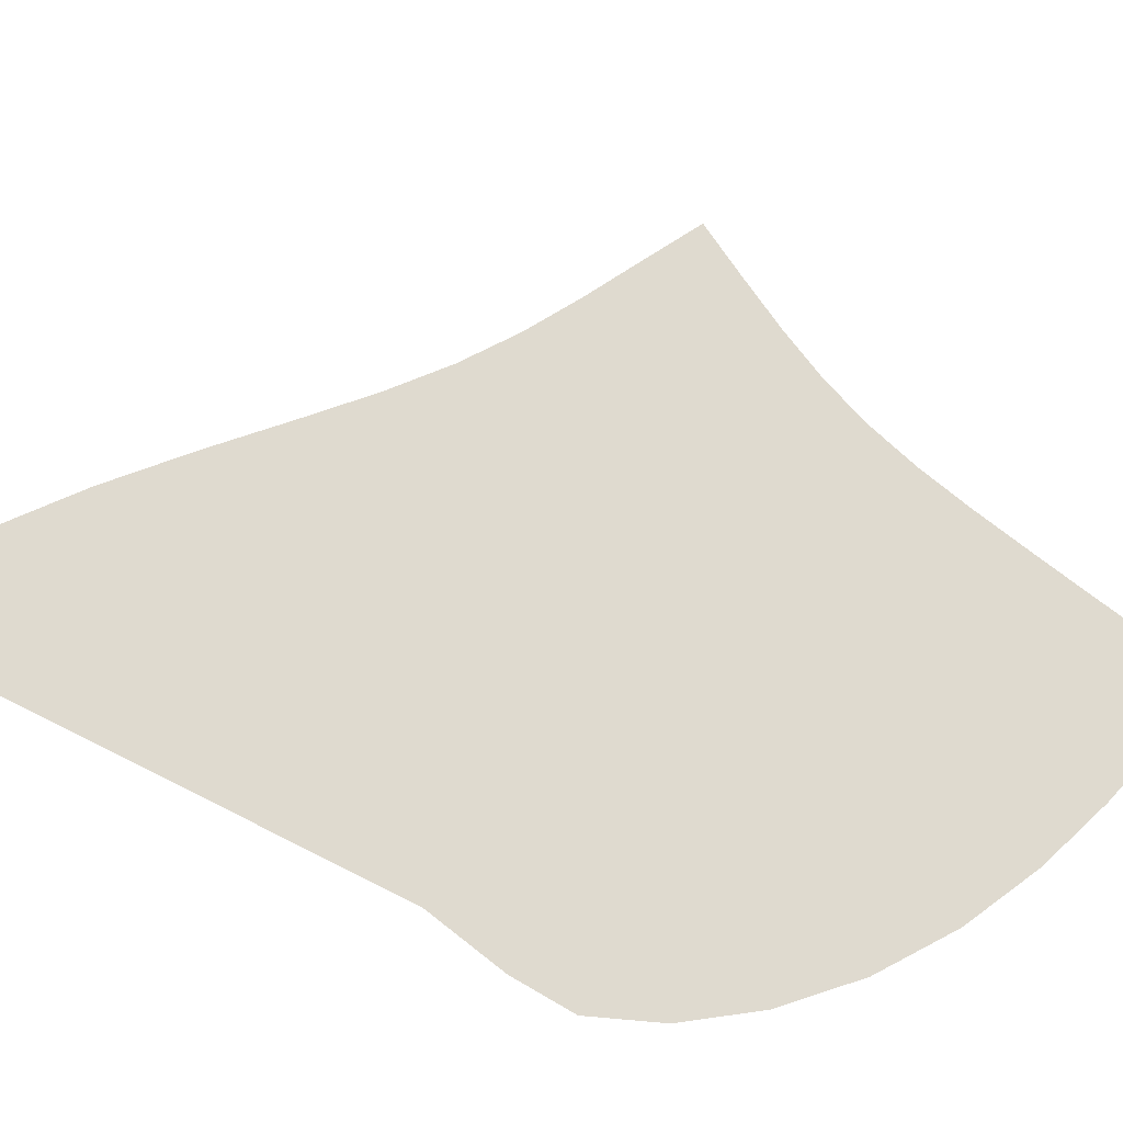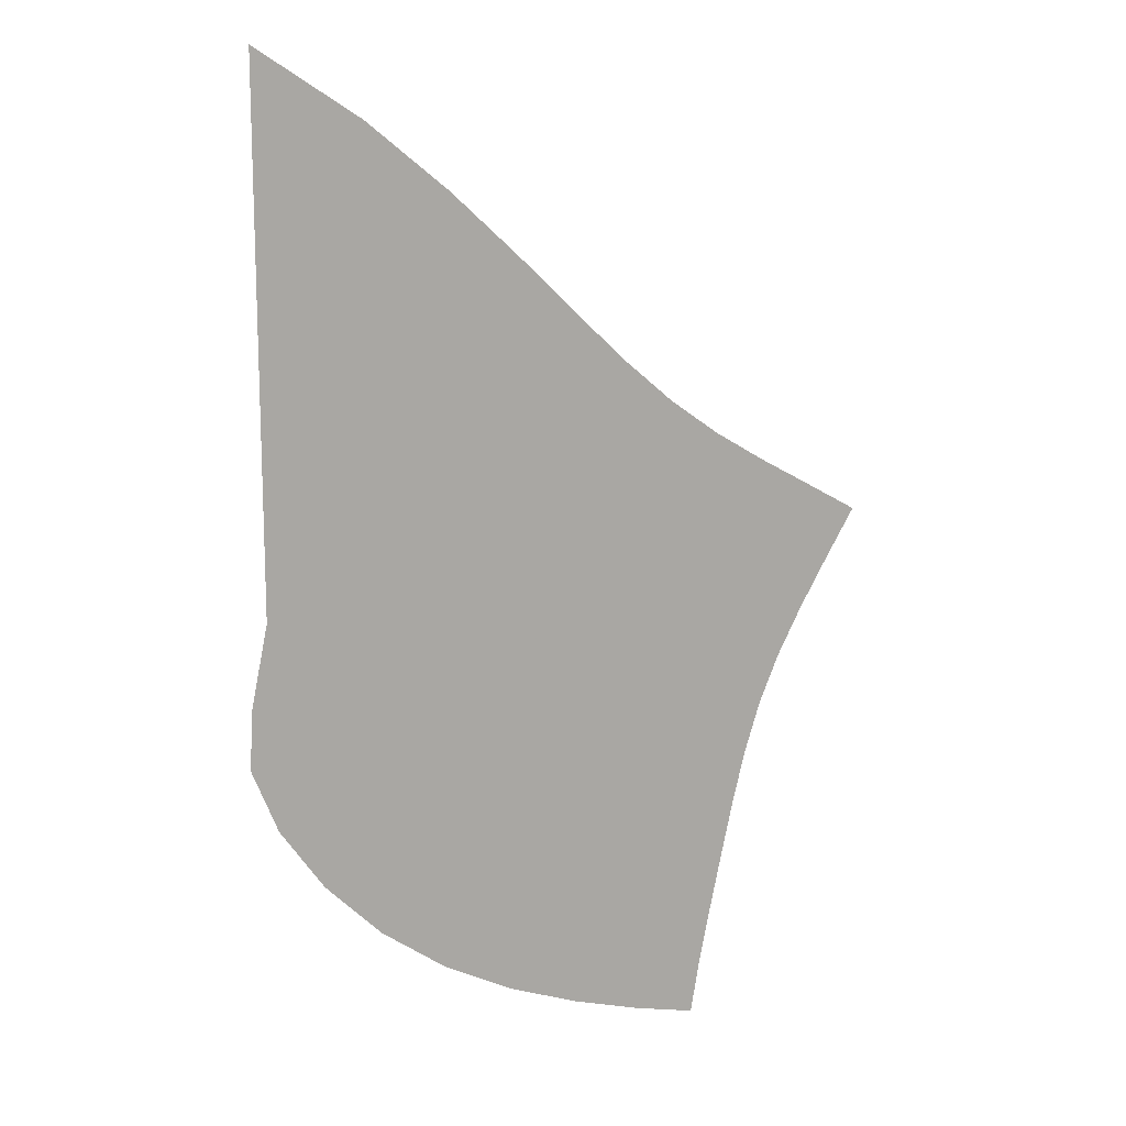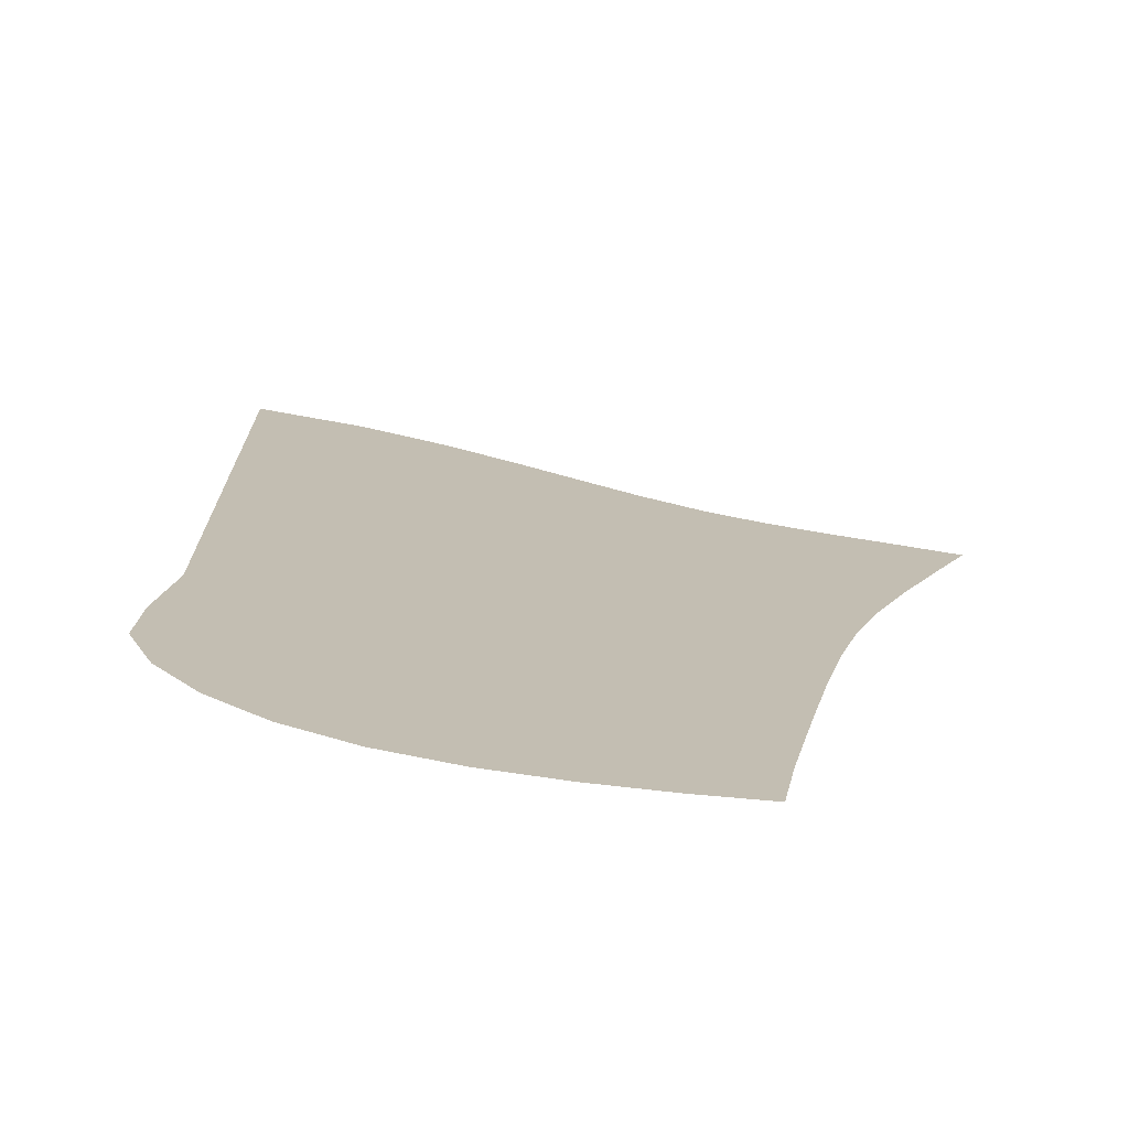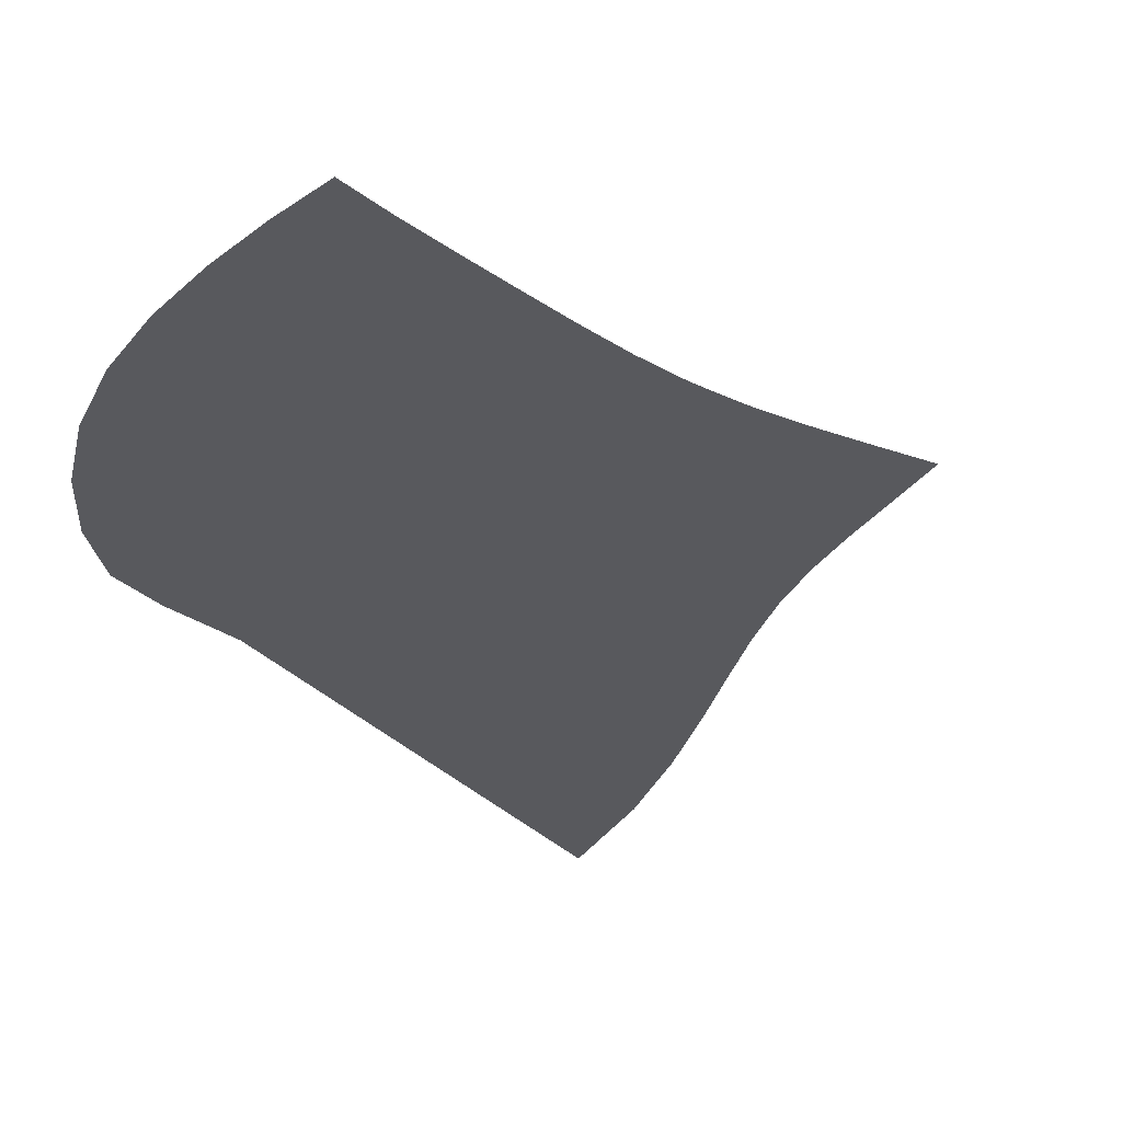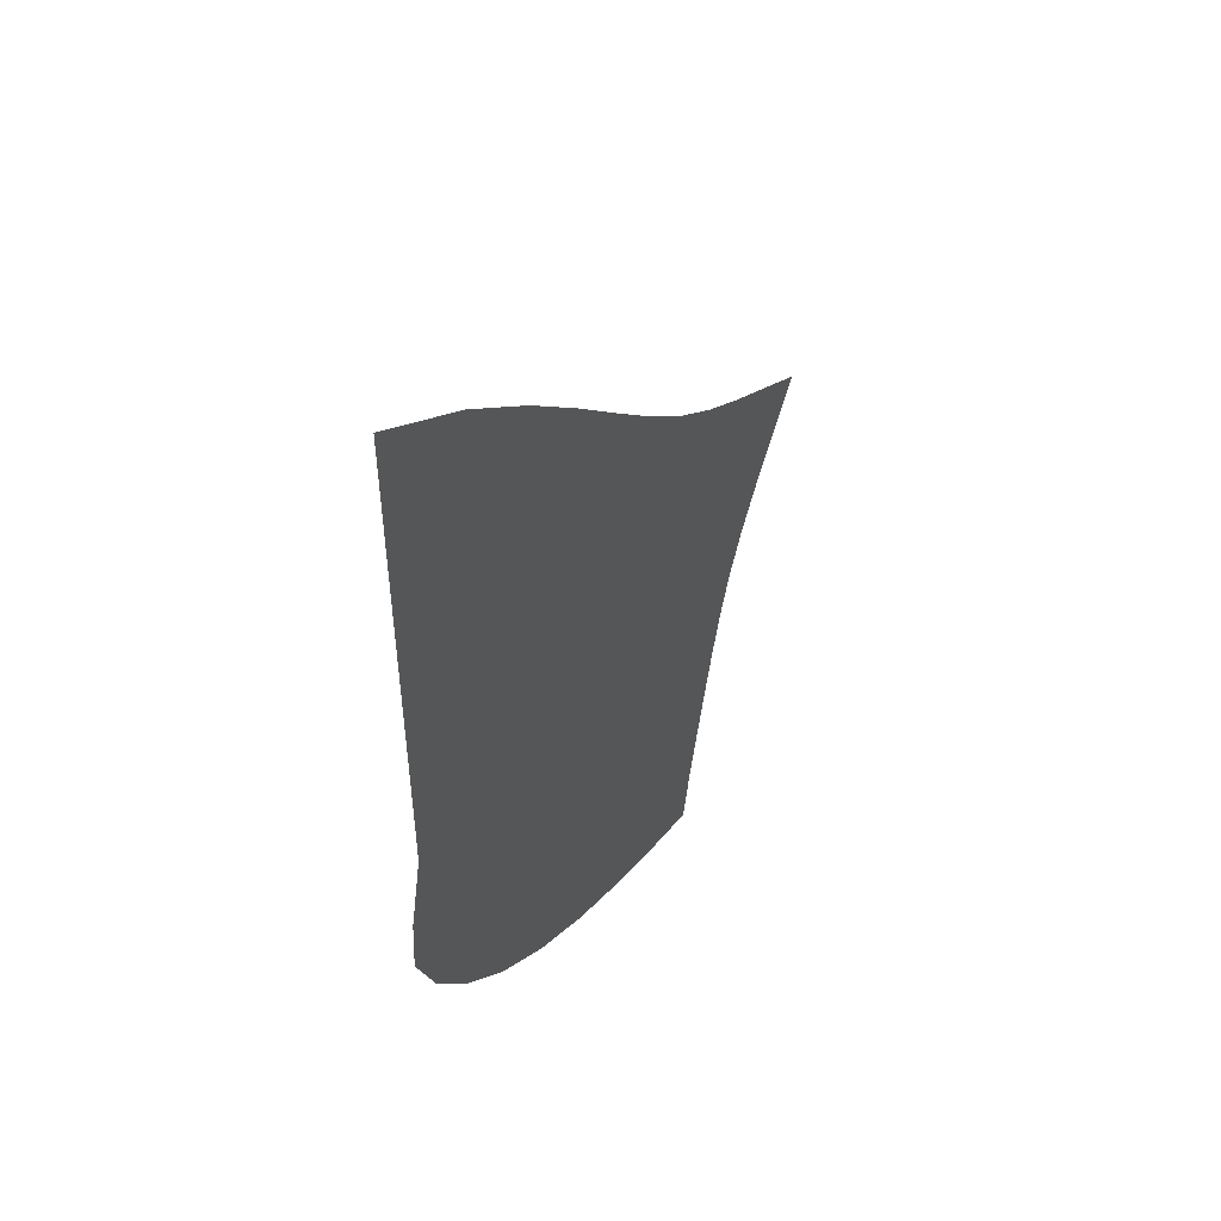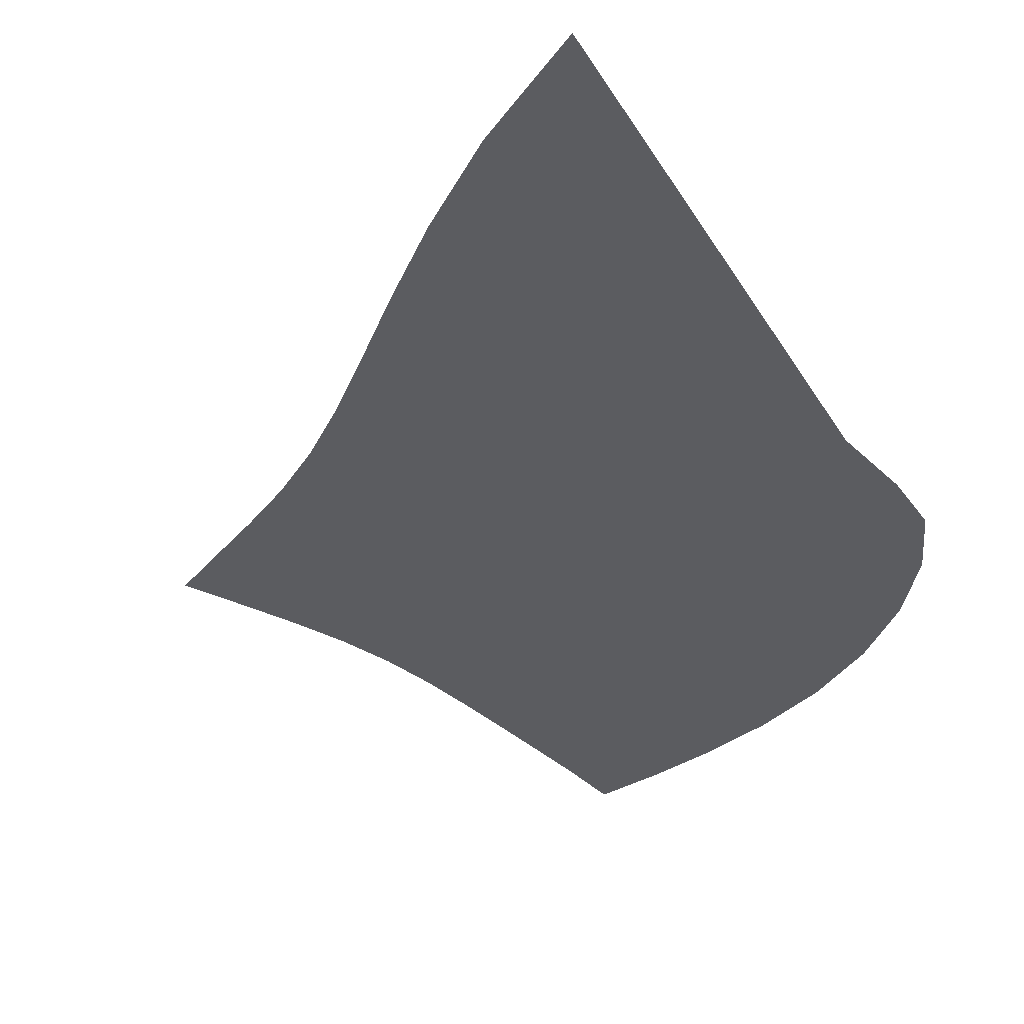
<metadata>
{"format":"obj","ext":"obj","renderer":"f3d","projection":"perspective","resolution":1024,"background":"white","views":[{"elev":70.8,"azim":-63.2,"up":"+Z"},{"elev":14.0,"azim":-21.3,"up":"+Y"},{"elev":17.3,"azim":0.7,"up":"+Z"},{"elev":-29.9,"azim":32.5,"up":"+Z"},{"elev":50.8,"azim":-56.8,"up":"+Y"},{"elev":-34.9,"azim":-153.3,"up":"+Z"}]}
</metadata>
<code>
v  0.001737  9.999  0
v  0.884  9.424  0
v  1.57  8.863  0
v  2.138  8.337  0
v  2.63  7.857  0
v  3.073  7.434  0
v  3.493  7.074  0
v  3.911  6.774  0
v  4.342  6.513  0
v  4.783  6.267  0
v  5.223  6.017  0
v  0.001371  9.498  0
v  0.7018  8.983  0
v  1.312  8.454  0
v  1.847  7.945  0
v  2.328  7.473  0
v  2.775  7.047  0
v  3.21  6.676  0
v  3.646  6.359  0
v  4.09  6.087  0
v  4.535  5.837  0
v  4.976  5.59  0
v  0.000812  8.998  0
v  0.5945  8.499  0
v  1.136  7.992  0
v  1.631  7.499  0
v  2.09  7.037  0
v  2.53  6.617  0
v  2.965  6.247  0
v  3.405  5.929  0
v  3.851  5.656  0
v  4.298  5.411  0
v  4.742  5.172  0
v  0.000446  8.498  0
v  0.5214  7.999  0
v  1.007  7.501  0
v  1.462  7.018  0
v  1.897  6.564  0
v  2.323  6.151  0
v  2.753  5.788  0
v  3.19  5.477  0
v  3.635  5.211  0
v  4.083  4.978  0
v  4.534  4.761  0
v  0.000175  7.998  0
v  0.4652  7.493  0
v  0.9035  6.994  0
v  1.322  6.514  0
v  1.731  6.065  0
v  2.143  5.66  0
v  2.565  5.305  0
v  3.001  5.003  0
v  3.449  4.748  0
v  3.903  4.531  0
v  4.365  4.343  0
v  -4.9e-05  7.498  0
v  0.4167  6.985  0
v  0.811  6.481  0
v  1.194  5.999  0
v  1.578  5.552  0
v  1.977  5.151  0
v  2.397  4.804  0
v  2.836  4.512  0
v  3.292  4.27  0
v  3.758  4.071  0
v  4.232  3.91  0
v  -0.00026  6.999  0
v  0.3694  6.481  0
v  0.7171  5.969  0
v  1.062  5.482  0
v  1.424  5.033  0
v  1.814  4.635  0
v  2.236  4.294  0
v  2.686  4.012  0
v  3.155  3.783  0
v  3.636  3.599  0
v  4.123  3.458  0
v  -0.000488  6.499  0
v  0.316  5.983  0
v  0.6067  5.465  0
v  0.9104  4.973  0
v  1.251  4.521  0
v  1.639  4.121  0
v  2.071  3.784  0
v  2.539  3.509  0
v  3.028  3.292  0
v  3.526  3.121  0
v  4.023  2.992  0
v  -0.000767  5.999  0
v  0.2437  5.501  0
v  0.4547  4.982  0
v  0.712  4.487  0
v  1.039  4.029  0
v  1.436  3.623  0
v  1.891  3.281  0
v  2.386  3.01  0
v  2.901  2.799  0
v  3.417  2.638  0
v  3.925  2.516  0
v  -0.001226  5.5  0
v  0.1196  5.058  0
v  0.2154  4.556  0
v  0.4336  4.058  0
v  0.7653  3.582  0
v  1.19  3.153  0
v  1.686  2.795  0
v  2.222  2.517  0
v  2.771  2.307  0
v  3.311  2.15  0
v  3.83  2.035  0
v  -0.002189  5  0
v  -0.1414  4.813  0
v  -0.1731  4.288  0
v  0.04792  3.735  0
v  0.4177  3.203  0
v  0.8968  2.725  0
v  1.455  2.33  0
v  2.05  2.032  0
v  2.643  1.816  0
v  3.212  1.658  0
v  3.748  1.541  0
f 1 2 13
f 1 13 12
f 2 3 14
f 2 14 13
f 3 4 15
f 3 15 14
f 4 5 16
f 4 16 15
f 5 6 17
f 5 17 16
f 6 7 18
f 6 18 17
f 7 8 19
f 7 19 18
f 8 9 20
f 8 20 19
f 9 10 21
f 9 21 20
f 10 11 22
f 10 22 21
f 12 13 24
f 12 24 23
f 13 14 25
f 13 25 24
f 14 15 26
f 14 26 25
f 15 16 27
f 15 27 26
f 16 17 28
f 16 28 27
f 17 18 29
f 17 29 28
f 18 19 30
f 18 30 29
f 19 20 31
f 19 31 30
f 20 21 32
f 20 32 31
f 21 22 33
f 21 33 32
f 23 24 35
f 23 35 34
f 24 25 36
f 24 36 35
f 25 26 37
f 25 37 36
f 26 27 38
f 26 38 37
f 27 28 39
f 27 39 38
f 28 29 40
f 28 40 39
f 29 30 41
f 29 41 40
f 30 31 42
f 30 42 41
f 31 32 43
f 31 43 42
f 32 33 44
f 32 44 43
f 34 35 46
f 34 46 45
f 35 36 47
f 35 47 46
f 36 37 48
f 36 48 47
f 37 38 49
f 37 49 48
f 38 39 50
f 38 50 49
f 39 40 51
f 39 51 50
f 40 41 52
f 40 52 51
f 41 42 53
f 41 53 52
f 42 43 54
f 42 54 53
f 43 44 55
f 43 55 54
f 45 46 57
f 45 57 56
f 46 47 58
f 46 58 57
f 47 48 59
f 47 59 58
f 48 49 60
f 48 60 59
f 49 50 61
f 49 61 60
f 50 51 62
f 50 62 61
f 51 52 63
f 51 63 62
f 52 53 64
f 52 64 63
f 53 54 65
f 53 65 64
f 54 55 66
f 54 66 65
f 56 57 68
f 56 68 67
f 57 58 69
f 57 69 68
f 58 59 70
f 58 70 69
f 59 60 71
f 59 71 70
f 60 61 72
f 60 72 71
f 61 62 73
f 61 73 72
f 62 63 74
f 62 74 73
f 63 64 75
f 63 75 74
f 64 65 76
f 64 76 75
f 65 66 77
f 65 77 76
f 67 68 79
f 67 79 78
f 68 69 80
f 68 80 79
f 69 70 81
f 69 81 80
f 70 71 82
f 70 82 81
f 71 72 83
f 71 83 82
f 72 73 84
f 72 84 83
f 73 74 85
f 73 85 84
f 74 75 86
f 74 86 85
f 75 76 87
f 75 87 86
f 76 77 88
f 76 88 87
f 78 79 90
f 78 90 89
f 79 80 91
f 79 91 90
f 80 81 92
f 80 92 91
f 81 82 93
f 81 93 92
f 82 83 94
f 82 94 93
f 83 84 95
f 83 95 94
f 84 85 96
f 84 96 95
f 85 86 97
f 85 97 96
f 86 87 98
f 86 98 97
f 87 88 99
f 87 99 98
f 89 90 101
f 89 101 100
f 90 91 102
f 90 102 101
f 91 92 103
f 91 103 102
f 92 93 104
f 92 104 103
f 93 94 105
f 93 105 104
f 94 95 106
f 94 106 105
f 95 96 107
f 95 107 106
f 96 97 108
f 96 108 107
f 97 98 109
f 97 109 108
f 98 99 110
f 98 110 109
f 100 101 112
f 100 112 111
f 101 102 113
f 101 113 112
f 102 103 114
f 102 114 113
f 103 104 115
f 103 115 114
f 104 105 116
f 104 116 115
f 105 106 117
f 105 117 116
f 106 107 118
f 106 118 117
f 107 108 119
f 107 119 118
f 108 109 120
f 108 120 119
f 109 110 121
f 109 121 120

</code>
